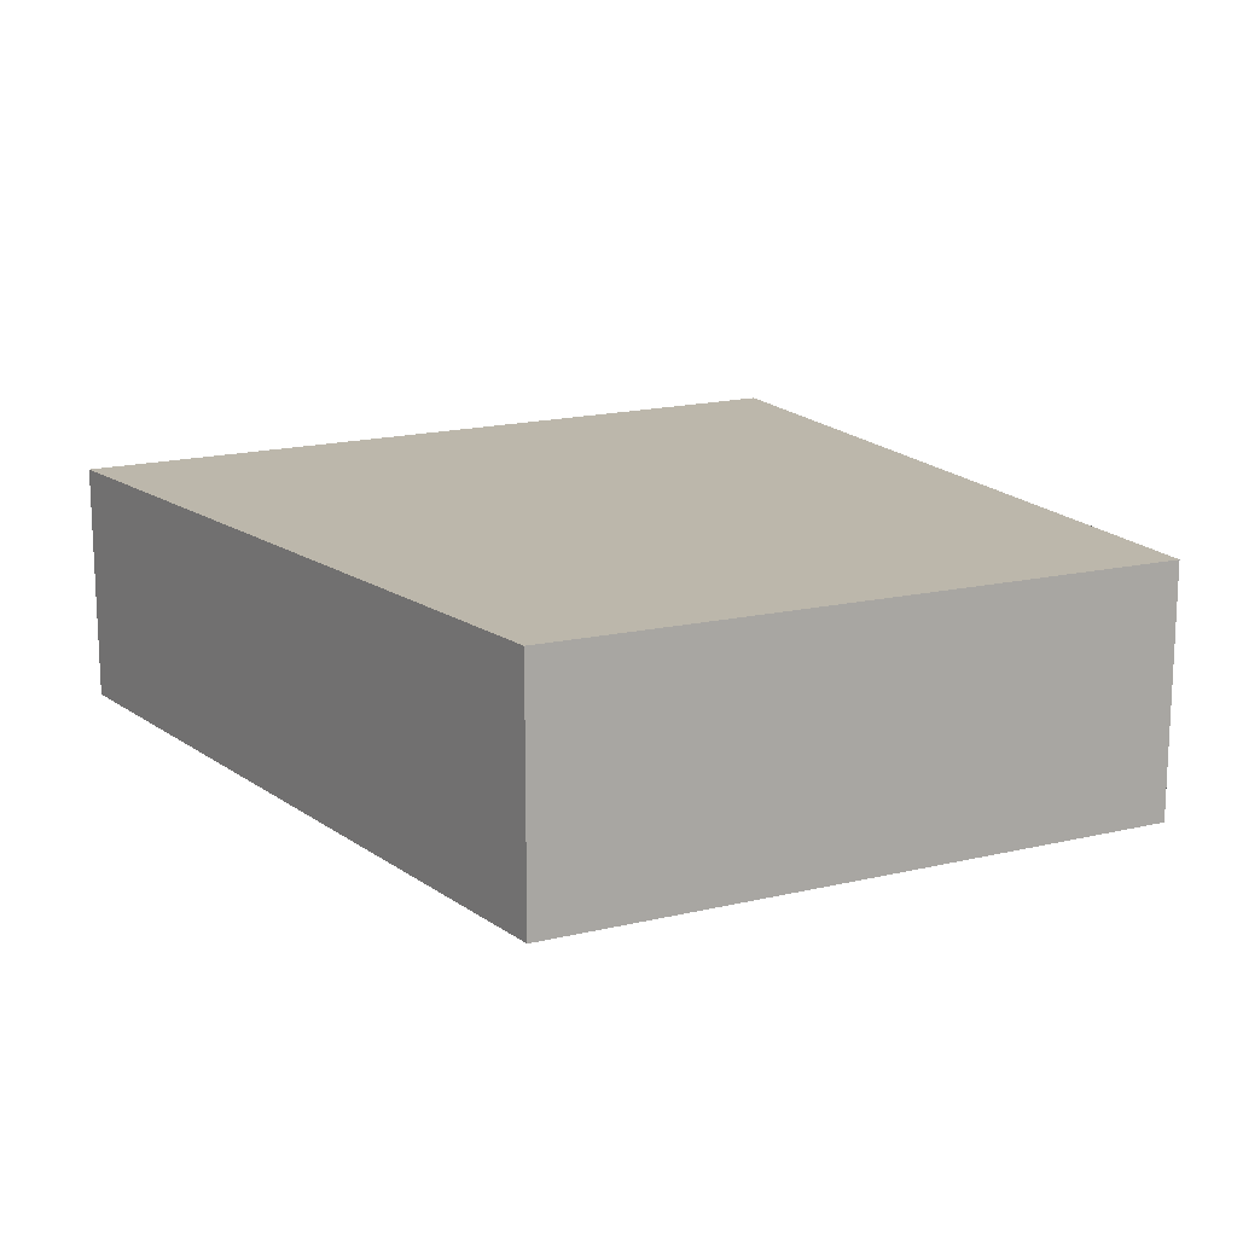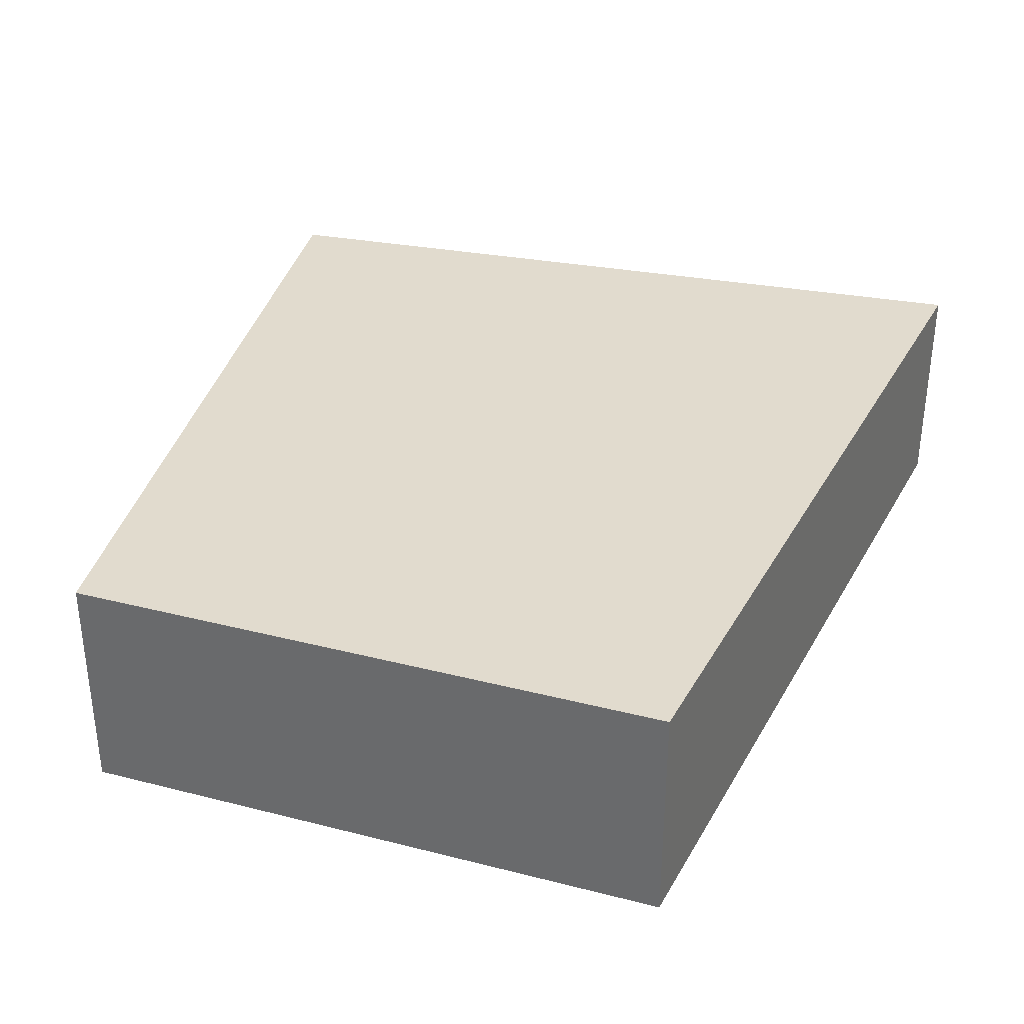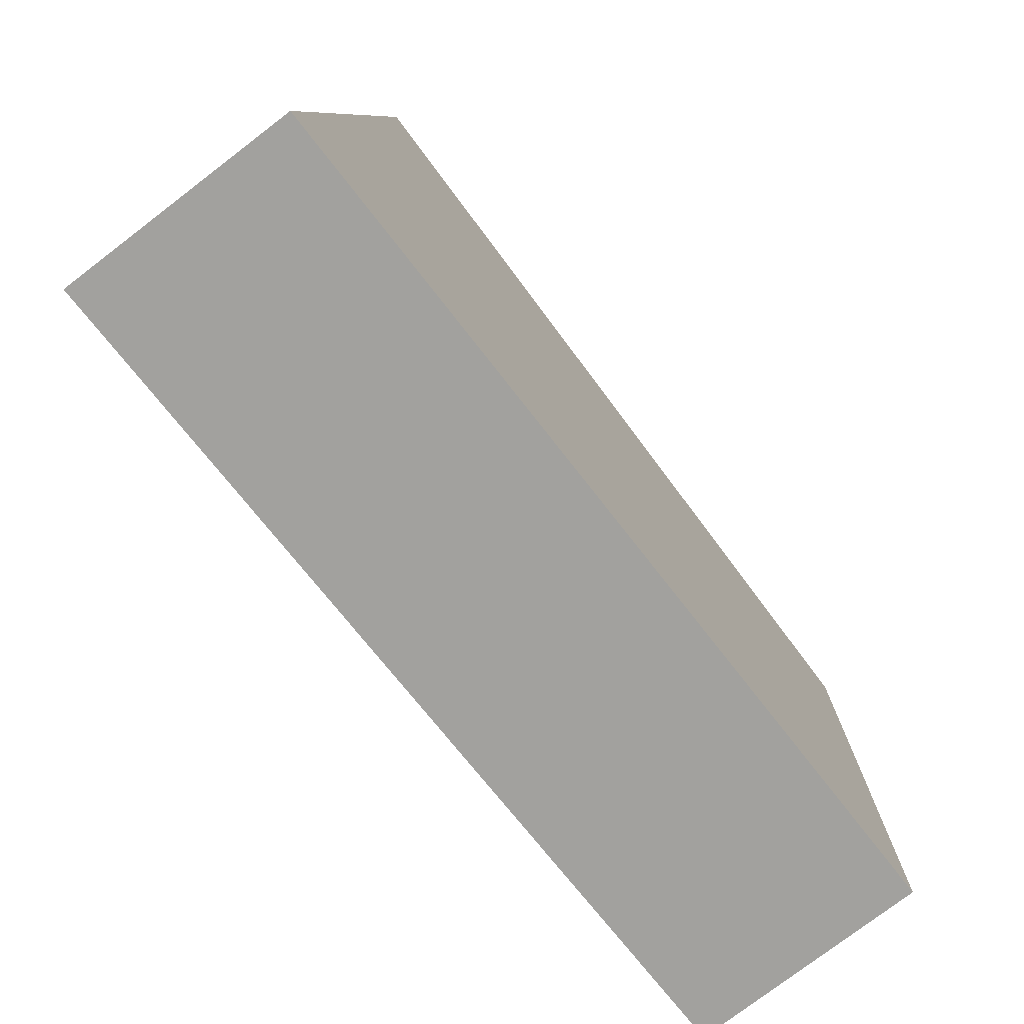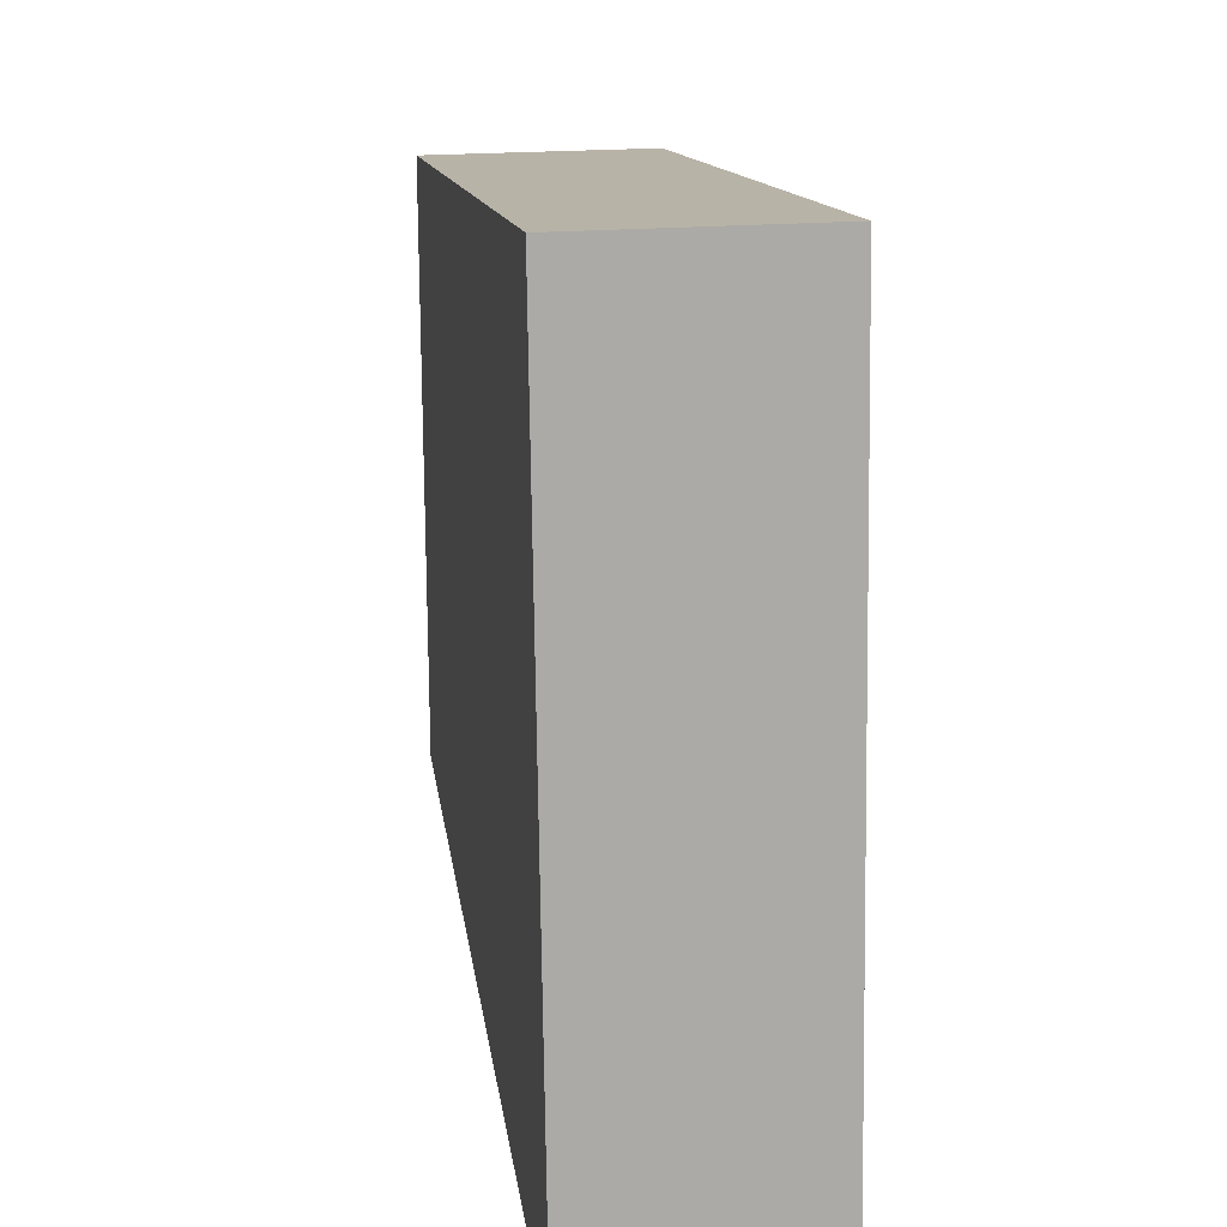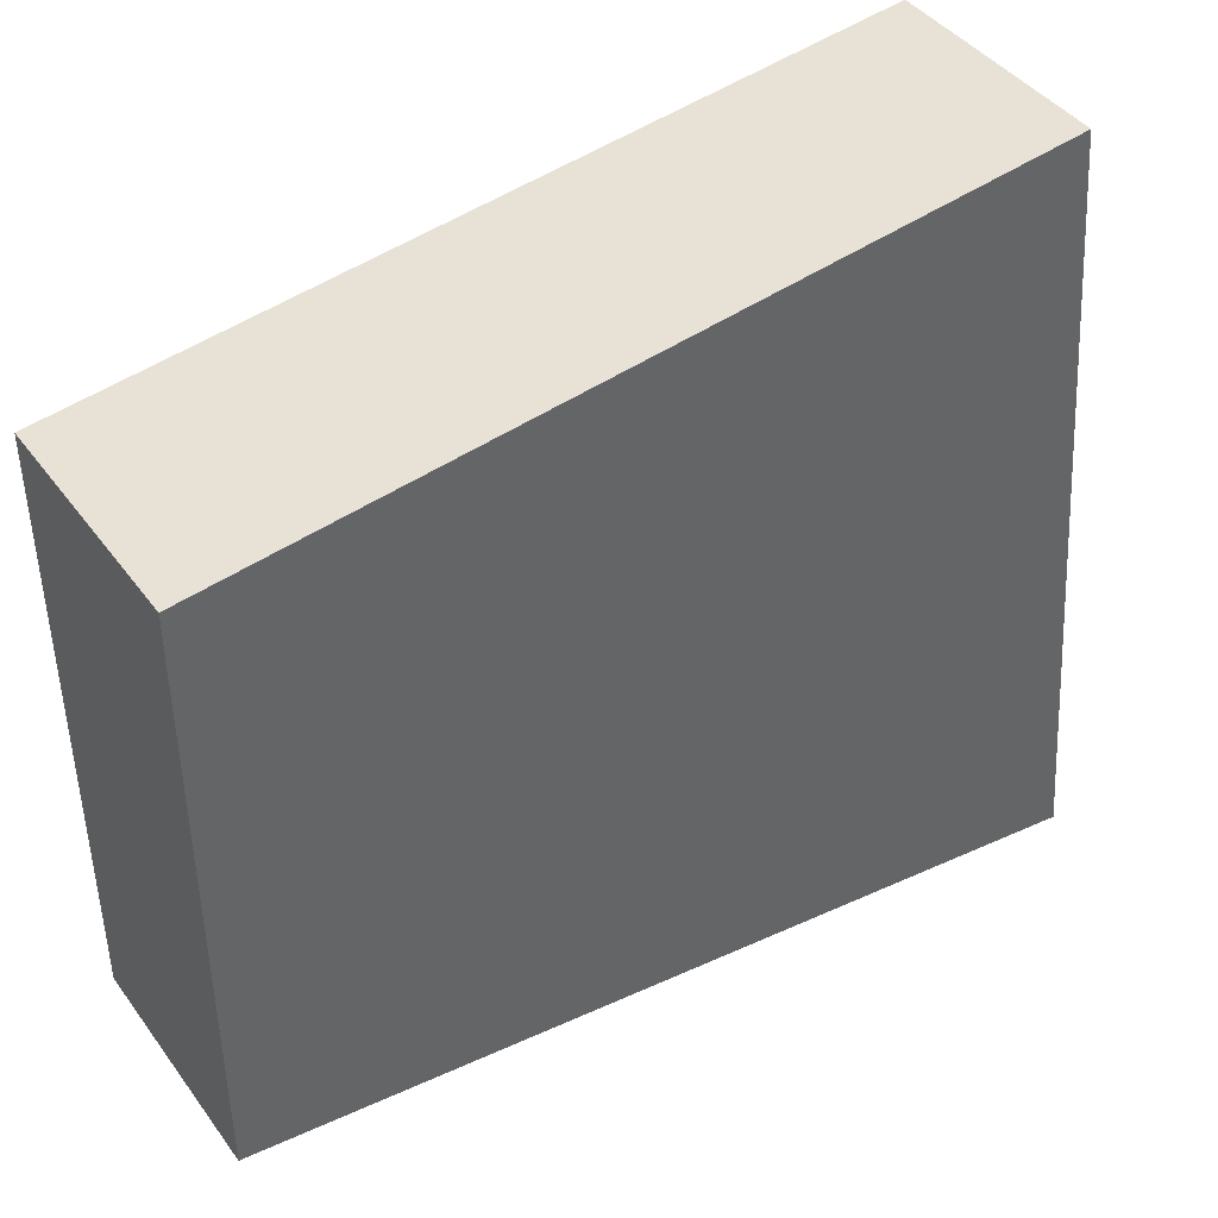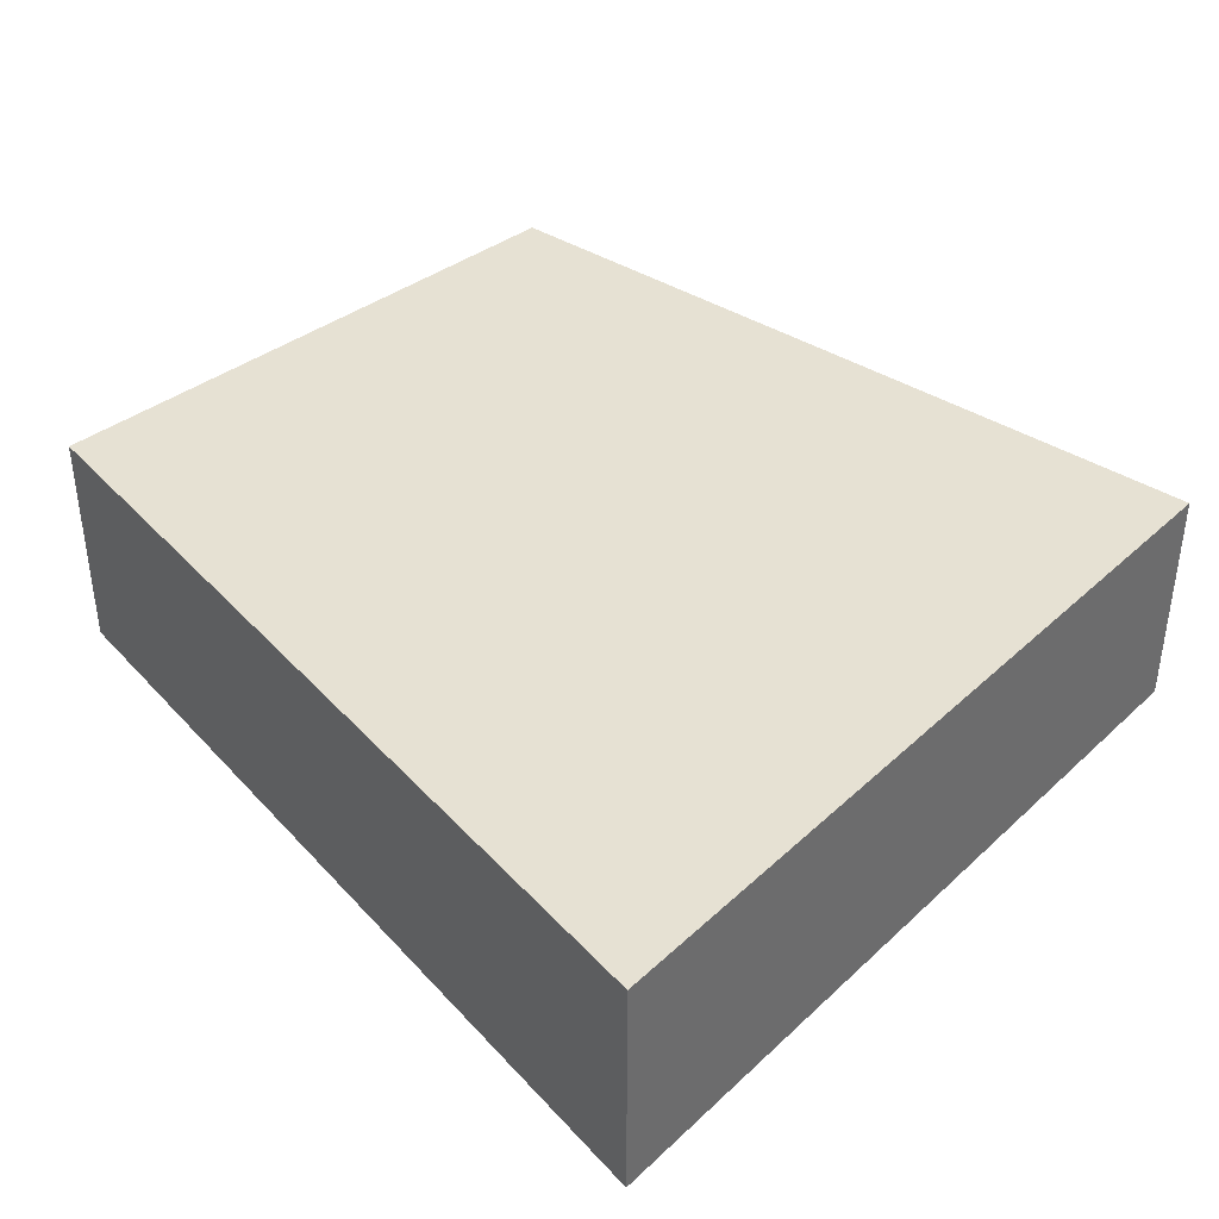
<metadata>
{"format":"obj","ext":"obj","renderer":"f3d","projection":"perspective","resolution":1024,"background":"white","views":[{"elev":14.5,"azim":62.8,"up":"+Y"},{"elev":33.9,"azim":109.1,"up":"+Y"},{"elev":-76.7,"azim":-52.6,"up":"+Z"},{"elev":19.9,"azim":-99.0,"up":"+Z"},{"elev":42.2,"azim":146.7,"up":"+Z"},{"elev":38.8,"azim":-133.8,"up":"+Y"}]}
</metadata>
<code>
o RunestoneMesh
g RunestoneMesh
v 0.6597 -0.1295 0.3446
v -0.3403 -0.1295 0.4681
v 0.6597 0.1591 0.3446
v -0.3403 0.1591 0.4681
v -0.4314 -0.1295 -0.5319
v -0.4314 0.1591 -0.5319
v 0.6597 -0.1295 -0.4084
v 0.6597 0.1591 -0.4084
f 3 4 2 1
f 4 6 5 2
f 6 8 7 5
f 8 3 1 7
f 8 6 4 3
f 1 2 5 7

</code>
